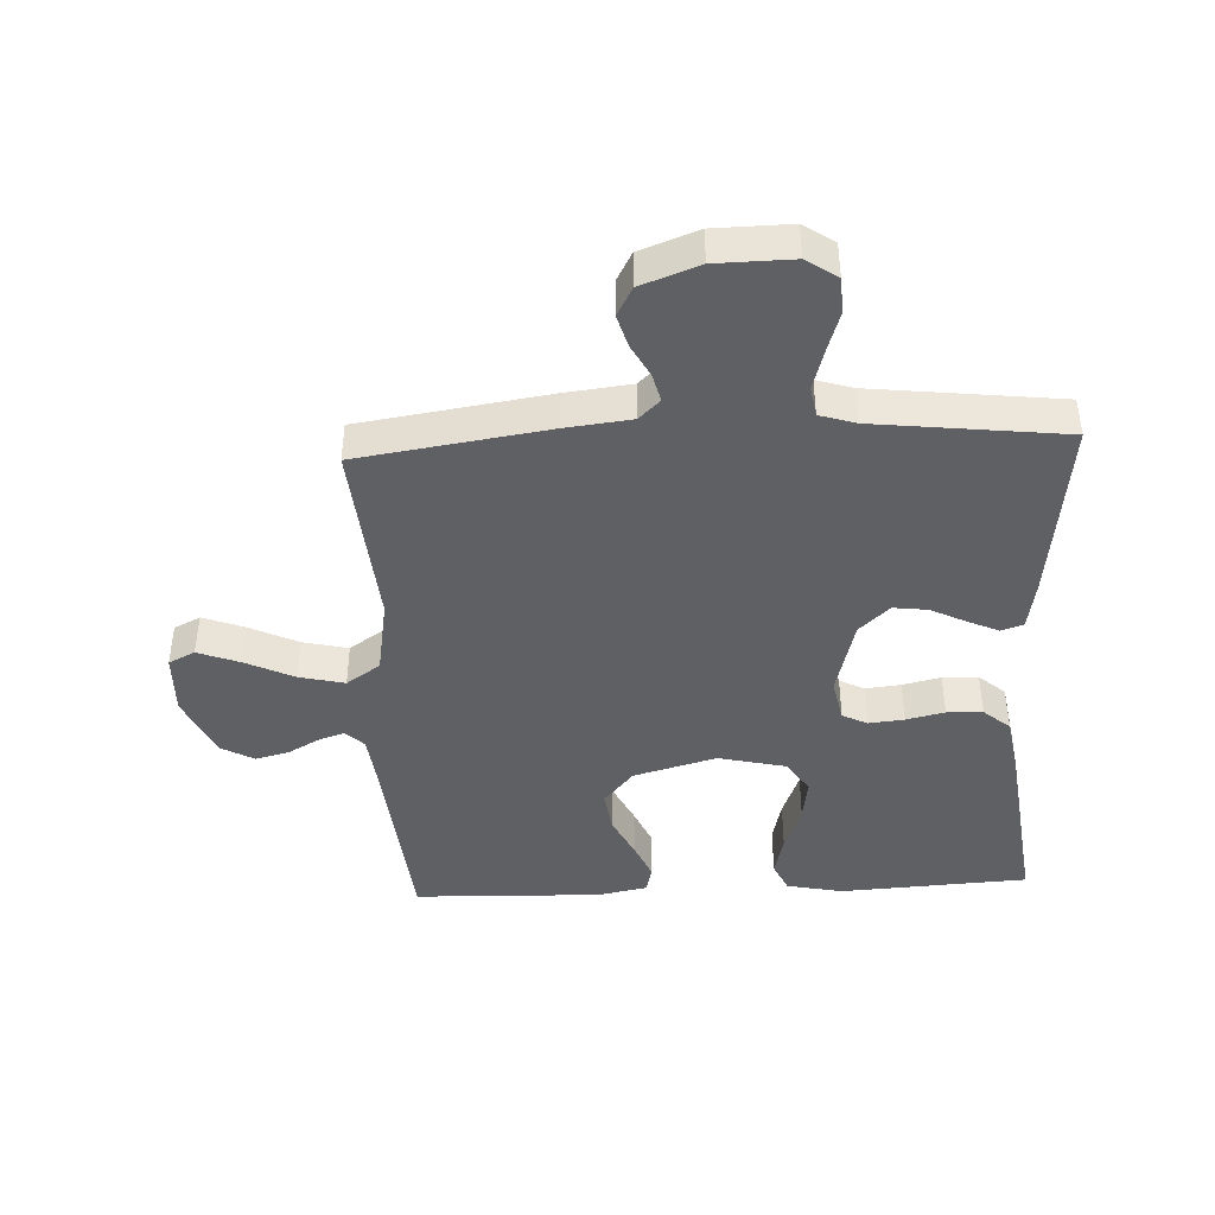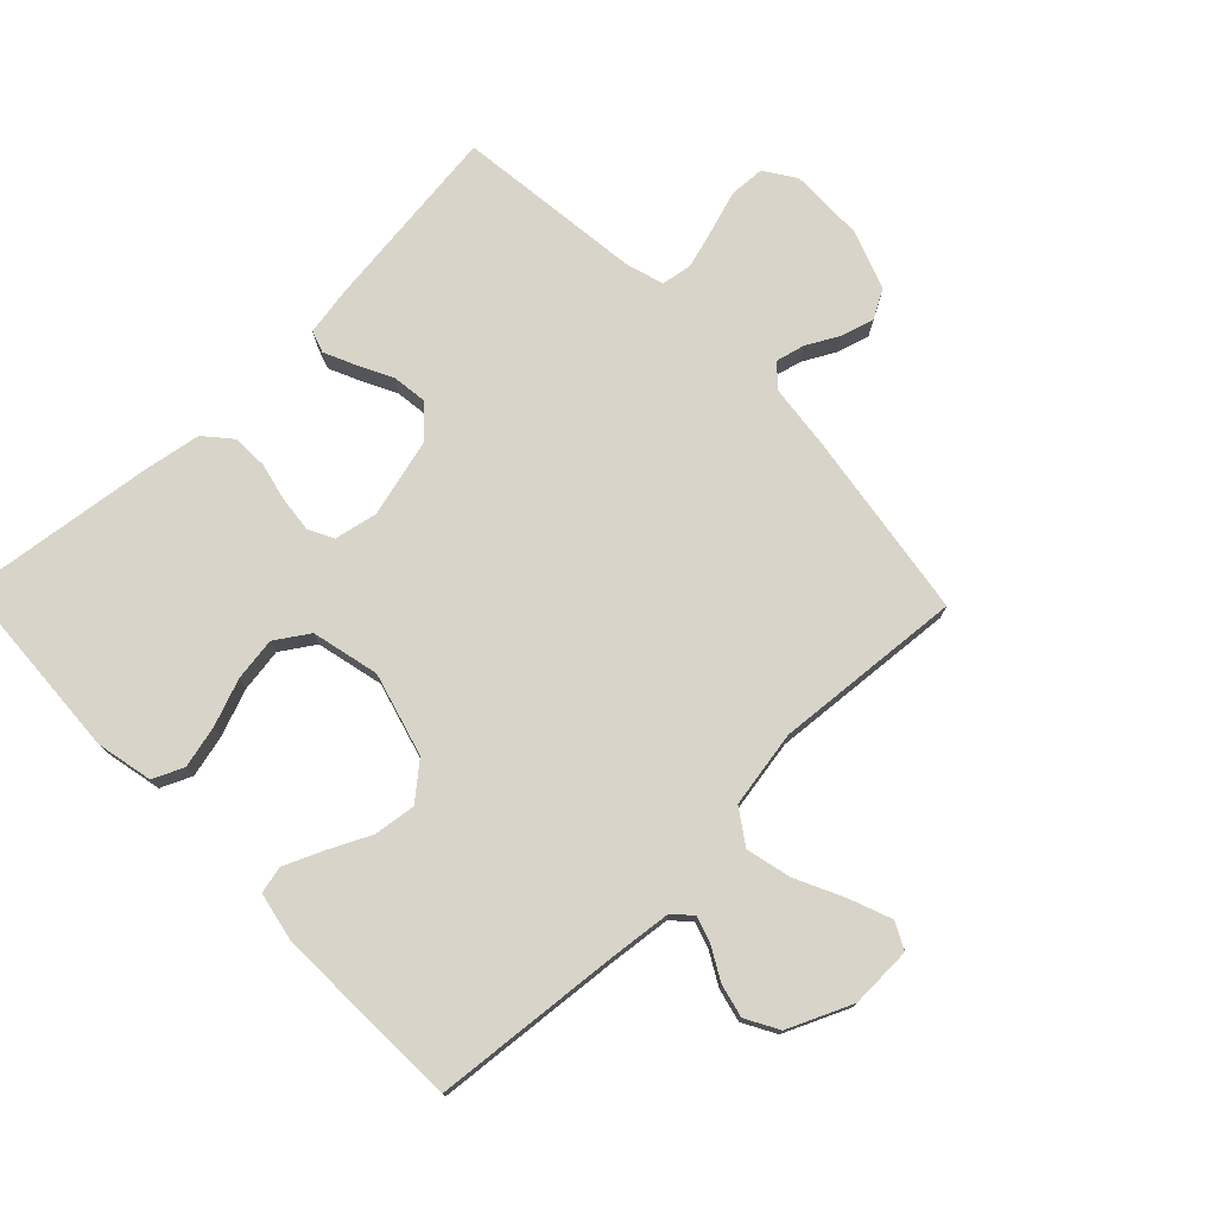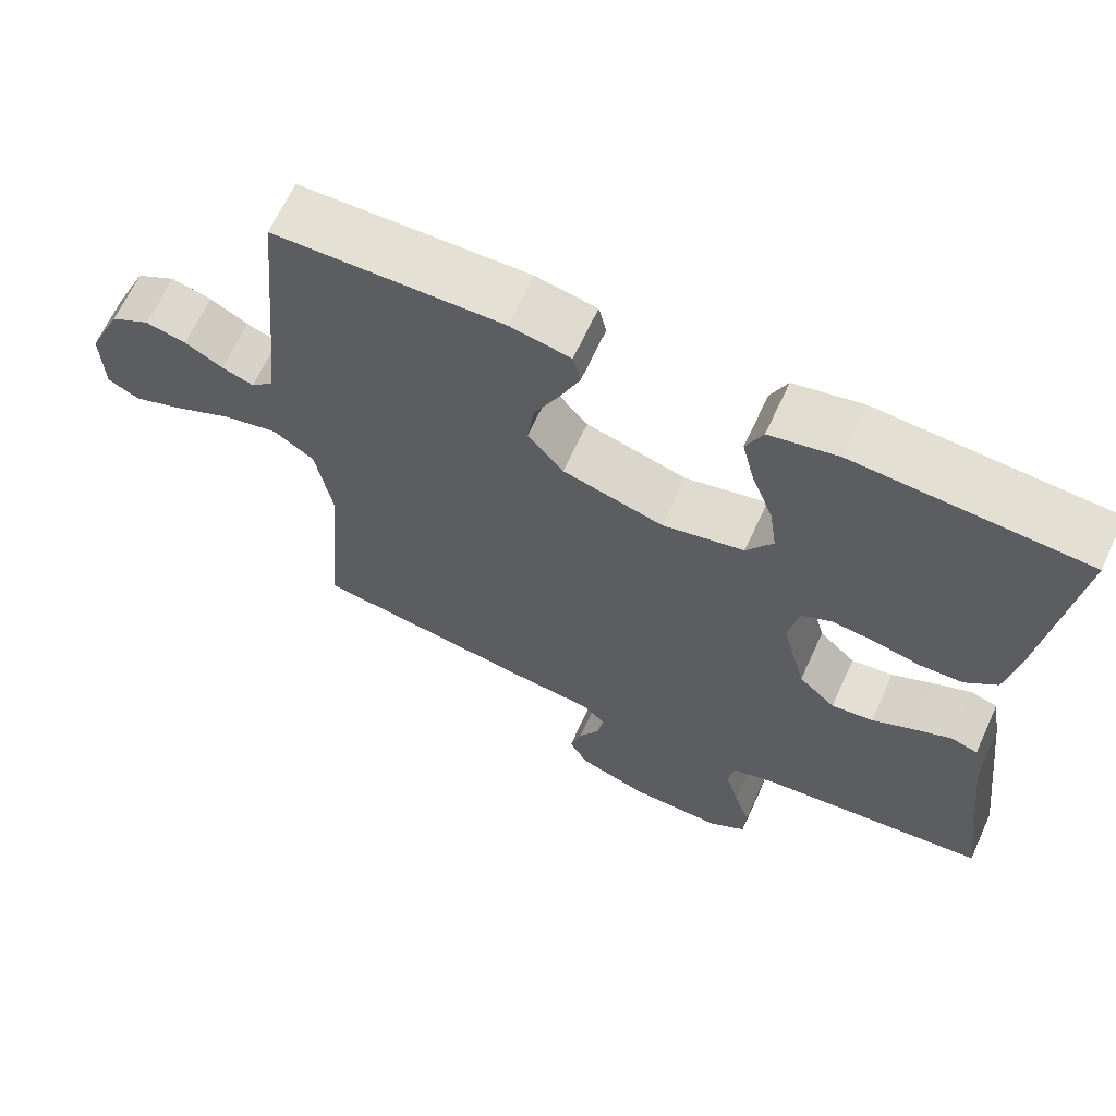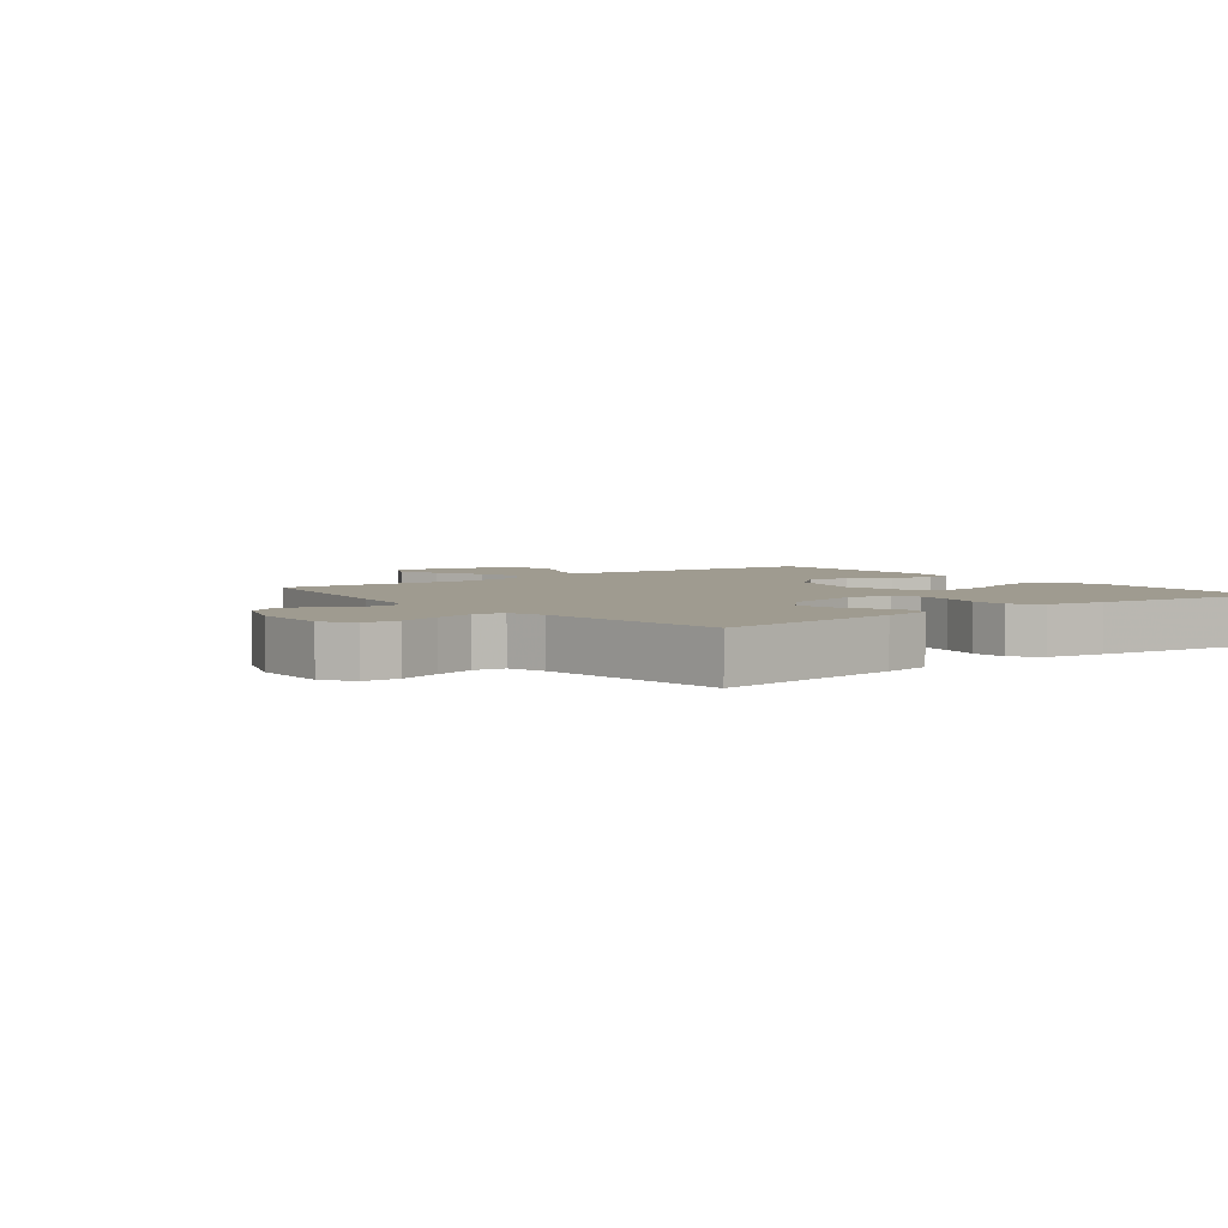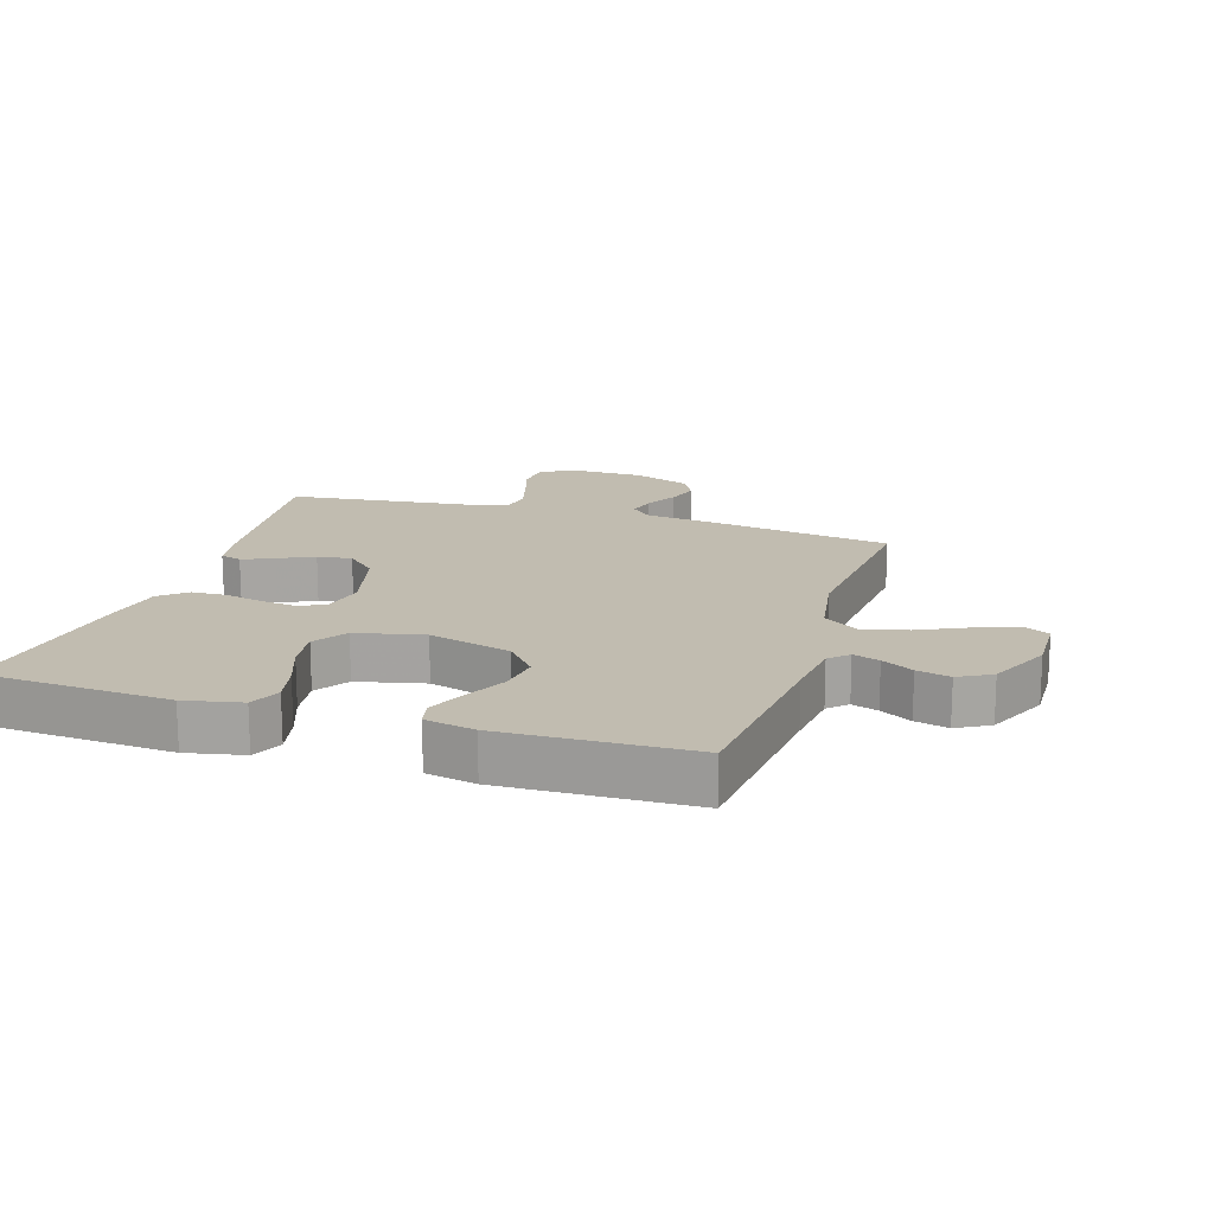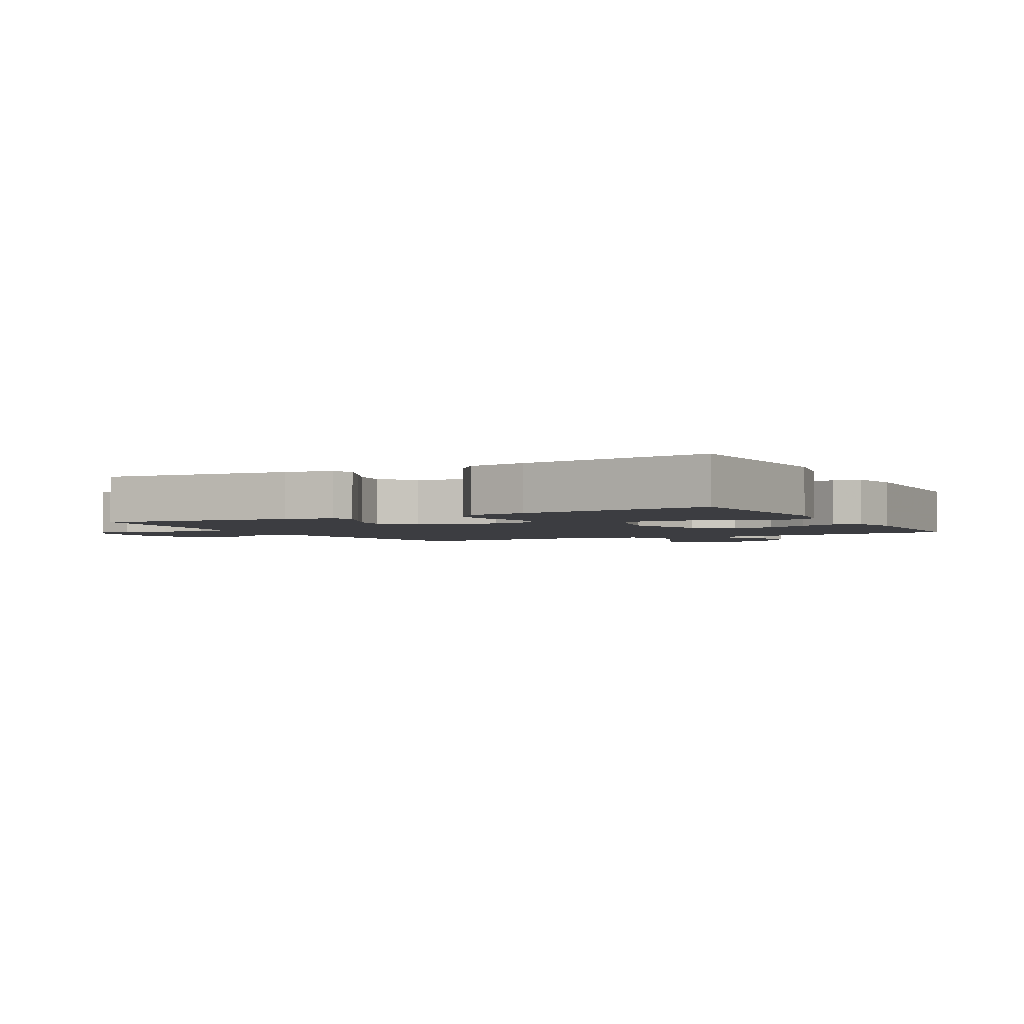
<metadata>
{"format":"obj","ext":"obj","renderer":"f3d","projection":"perspective","resolution":1024,"background":"white","views":[{"elev":-42.7,"azim":-177.3,"up":"+Y"},{"elev":75.7,"azim":46.0,"up":"+Y"},{"elev":65.9,"azim":-155.3,"up":"+Z"},{"elev":4.0,"azim":-127.9,"up":"+Y"},{"elev":16.5,"azim":17.6,"up":"+Y"},{"elev":-2.7,"azim":-61.6,"up":"+Y"}]}
</metadata>
<code>
v 0.5 0.07 -0.5
v 0.2 0.07 -0.545
v 0.096 0.07 -0.557
v 0.063 0.07 -0.589
v 0.074 0.07 -0.634
v 0.102 0.07 -0.686
v 0.117 0.07 -0.738
v 0.092 0.07 -0.784
v 0 0.07 -0.818
v -0.121 0.07 -0.82
v -0.17 0.07 -0.787
v -0.173 0.07 -0.73
v -0.152 0.07 -0.664
v -0.134 0.07 -0.601
v -0.142 0.07 -0.553
v -0.2 0.07 -0.535
v -0.5 0.07 -0.5
v -0.464 0.07 -0.2
v -0.451 0.07 -0.124
v -0.416 0.07 -0.112
v -0.367 0.07 -0.134
v -0.311 0.07 -0.162
v -0.256 0.07 -0.169
v -0.208 0.07 -0.124
v -0.176 0.07 0
v -0.19 0.07 0.069
v -0.23 0.07 0.089
v -0.286 0.07 0.083
v -0.347 0.07 0.069
v -0.404 0.07 0.071
v -0.446 0.07 0.107
v -0.462 0.07 0.2
v -0.5 0.07 0.5
v -0.2 0.07 0.518
v -0.11 0.07 0.499
v -0.088 0.07 0.45
v -0.104 0.07 0.383
v -0.132 0.07 0.309
v -0.142 0.07 0.24
v -0.107 0.07 0.187
v 0 0.07 0.162
v 0.132 0.07 0.199
v 0.179 0.07 0.255
v 0.17 0.07 0.322
v 0.137 0.07 0.39
v 0.111 0.07 0.45
v 0.121 0.07 0.493
v 0.2 0.07 0.509
v 0.5 0.07 0.5
v 0.528 0.07 0.2
v 0.539 0.07 0.103
v 0.568 0.07 0.075
v 0.61 0.07 0.089
v 0.66 0.07 0.117
v 0.713 0.07 0.13
v 0.765 0.07 0.101
v 0.81 0.07 0
v 0.807 0.07 -0.099
v 0.765 0.07 -0.12
v 0.699 0.07 -0.095
v 0.622 0.07 -0.058
v 0.55 0.07 -0.041
v 0.496 0.07 -0.078
v 0.475 0.07 -0.2
v 0.5 0 -0.5
v 0.2 0 -0.545
v 0.096 0 -0.557
v 0.063 0 -0.589
v 0.074 0 -0.634
v 0.102 0 -0.686
v 0.117 0 -0.738
v 0.092 0 -0.784
v 0 0 -0.818
v -0.121 0 -0.82
v -0.17 0 -0.787
v -0.173 0 -0.73
v -0.152 0 -0.664
v -0.134 0 -0.601
v -0.142 0 -0.553
v -0.2 0 -0.535
v -0.5 0 -0.5
v -0.464 0 -0.2
v -0.451 0 -0.124
v -0.416 0 -0.112
v -0.367 0 -0.134
v -0.311 0 -0.162
v -0.256 0 -0.169
v -0.208 0 -0.124
v -0.176 0 0
v -0.19 0 0.069
v -0.23 0 0.089
v -0.286 0 0.083
v -0.347 0 0.069
v -0.404 0 0.071
v -0.446 0 0.107
v -0.462 0 0.2
v -0.5 0 0.5
v -0.2 0 0.518
v -0.11 0 0.499
v -0.088 0 0.45
v -0.104 0 0.383
v -0.132 0 0.309
v -0.142 0 0.24
v -0.107 0 0.187
v 0 0 0.162
v 0.132 0 0.199
v 0.179 0 0.255
v 0.17 0 0.322
v 0.137 0 0.39
v 0.111 0 0.45
v 0.121 0 0.493
v 0.2 0 0.509
v 0.5 0 0.5
v 0.528 0 0.2
v 0.539 0 0.103
v 0.568 0 0.075
v 0.61 0 0.089
v 0.66 0 0.117
v 0.713 0 0.13
v 0.765 0 0.101
v 0.81 0 0
v 0.807 0 -0.099
v 0.765 0 -0.12
v 0.699 0 -0.095
v 0.622 0 -0.058
v 0.55 0 -0.041
v 0.496 0 -0.078
v 0.475 0 -0.2
f 59 60 61
f 58 59 61
f 57 58 61
f 56 57 61
f 55 56 61
f 54 55 61
f 53 54 61
f 52 53 61 62
f 51 52 62 63
f 48 49 50
f 47 48 50
f 46 47 50
f 45 46 50
f 44 45 50
f 50 51 63
f 44 50 63
f 43 44 63
f 36 37 38
f 35 36 38
f 34 35 38
f 33 34 38
f 32 33 38
f 31 32 38
f 30 31 38
f 29 30 38
f 28 29 38
f 27 28 38 39
f 26 27 39 40
f 20 21 22
f 19 20 22
f 18 19 22
f 17 18 22
f 16 17 22
f 15 16 22 23
f 11 12 13
f 10 11 13
f 9 10 13
f 8 9 13
f 7 8 13
f 6 7 13
f 5 6 13
f 4 5 13 14
f 3 4 14 15
f 15 23 24
f 3 15 24
f 2 3 24
f 1 2 24
f 64 1 24
f 25 26 40 41
f 25 41 42
f 24 25 42
f 64 24 42
f 42 43 63 64
f 125 124 123
f 125 123 122
f 125 122 121
f 125 121 120
f 125 120 119
f 125 119 118
f 125 118 117
f 126 125 117 116
f 127 126 116 115
f 114 113 112
f 114 112 111
f 114 111 110
f 114 110 109
f 114 109 108
f 127 115 114
f 127 114 108
f 127 108 107
f 102 101 100
f 102 100 99
f 102 99 98
f 102 98 97
f 102 97 96
f 102 96 95
f 102 95 94
f 102 94 93
f 102 93 92
f 103 102 92 91
f 104 103 91 90
f 86 85 84
f 86 84 83
f 86 83 82
f 86 82 81
f 86 81 80
f 87 86 80 79
f 77 76 75
f 77 75 74
f 77 74 73
f 77 73 72
f 77 72 71
f 77 71 70
f 77 70 69
f 78 77 69 68
f 79 78 68 67
f 88 87 79
f 88 79 67
f 88 67 66
f 88 66 65
f 88 65 128
f 105 104 90 89
f 106 105 89
f 106 89 88
f 106 88 128
f 128 127 107 106
f 1 65 66 2
f 2 66 67 3
f 3 67 68 4
f 4 68 69 5
f 5 69 70 6
f 6 70 71 7
f 7 71 72 8
f 8 72 73 9
f 9 73 74 10
f 10 74 75 11
f 11 75 76 12
f 12 76 77 13
f 13 77 78 14
f 14 78 79 15
f 15 79 80 16
f 16 80 81 17
f 17 81 82 18
f 18 82 83 19
f 19 83 84 20
f 20 84 85 21
f 21 85 86 22
f 22 86 87 23
f 23 87 88 24
f 24 88 89 25
f 25 89 90 26
f 26 90 91 27
f 27 91 92 28
f 28 92 93 29
f 29 93 94 30
f 30 94 95 31
f 31 95 96 32
f 32 96 97 33
f 33 97 98 34
f 34 98 99 35
f 35 99 100 36
f 36 100 101 37
f 37 101 102 38
f 38 102 103 39
f 39 103 104 40
f 40 104 105 41
f 41 105 106 42
f 42 106 107 43
f 43 107 108 44
f 44 108 109 45
f 45 109 110 46
f 46 110 111 47
f 47 111 112 48
f 48 112 113 49
f 49 113 114 50
f 50 114 115 51
f 51 115 116 52
f 52 116 117 53
f 53 117 118 54
f 54 118 119 55
f 55 119 120 56
f 56 120 121 57
f 57 121 122 58
f 58 122 123 59
f 59 123 124 60
f 60 124 125 61
f 61 125 126 62
f 62 126 127 63
f 63 127 128 64
f 64 128 65 1

</code>
